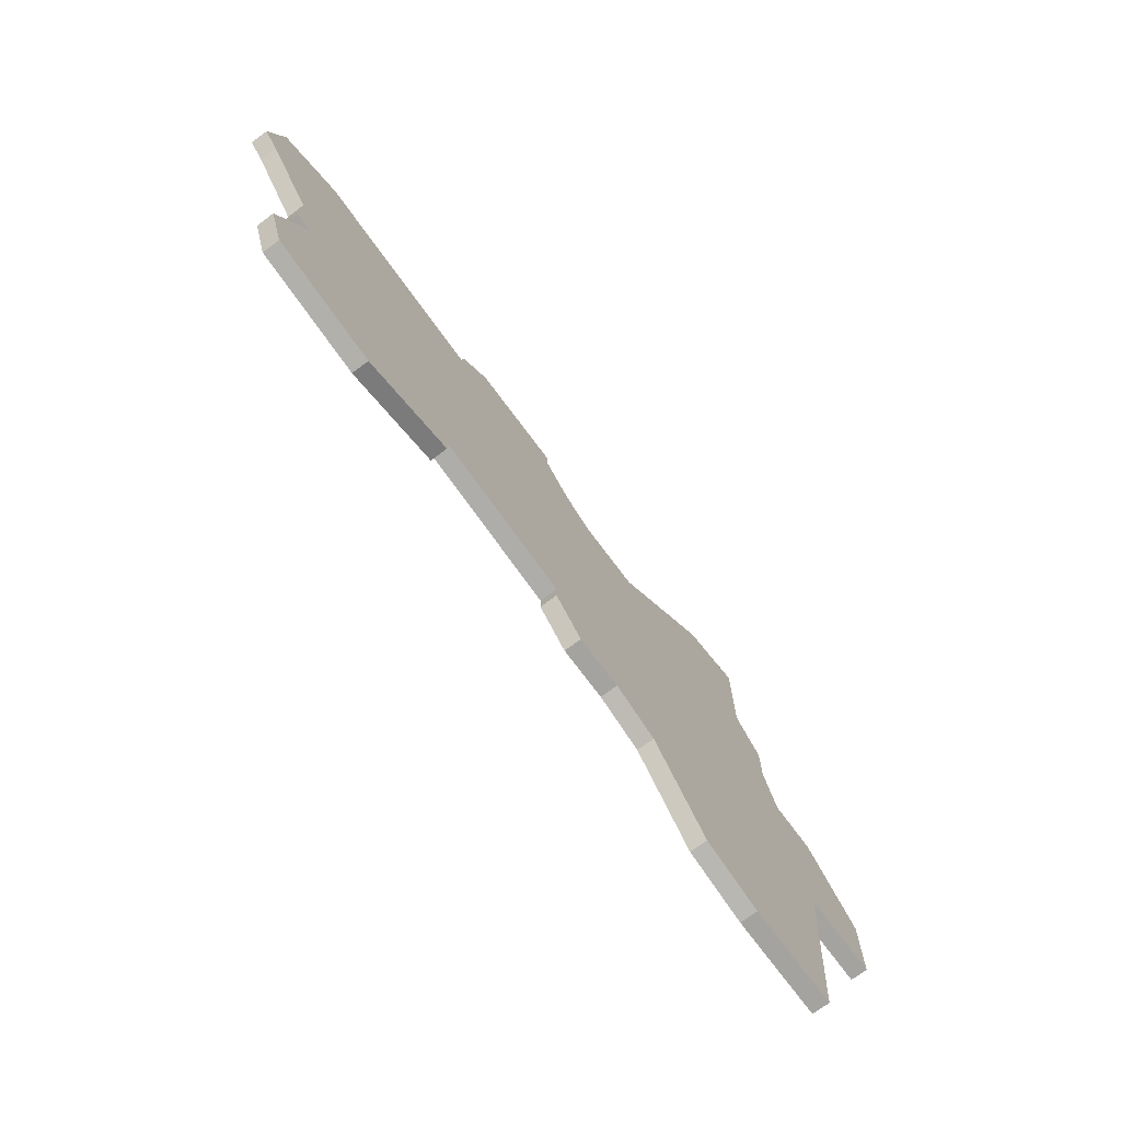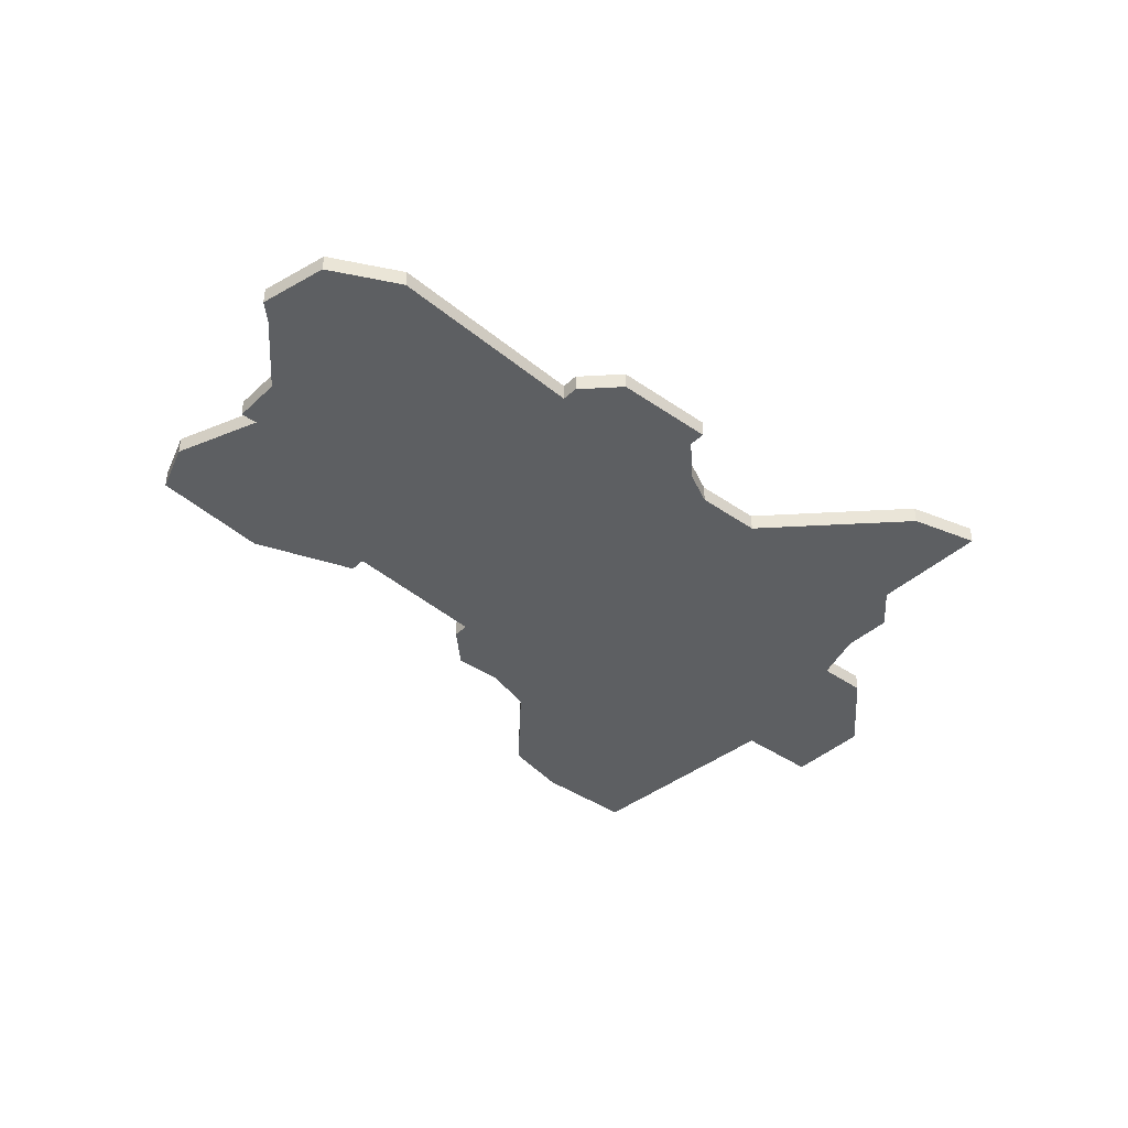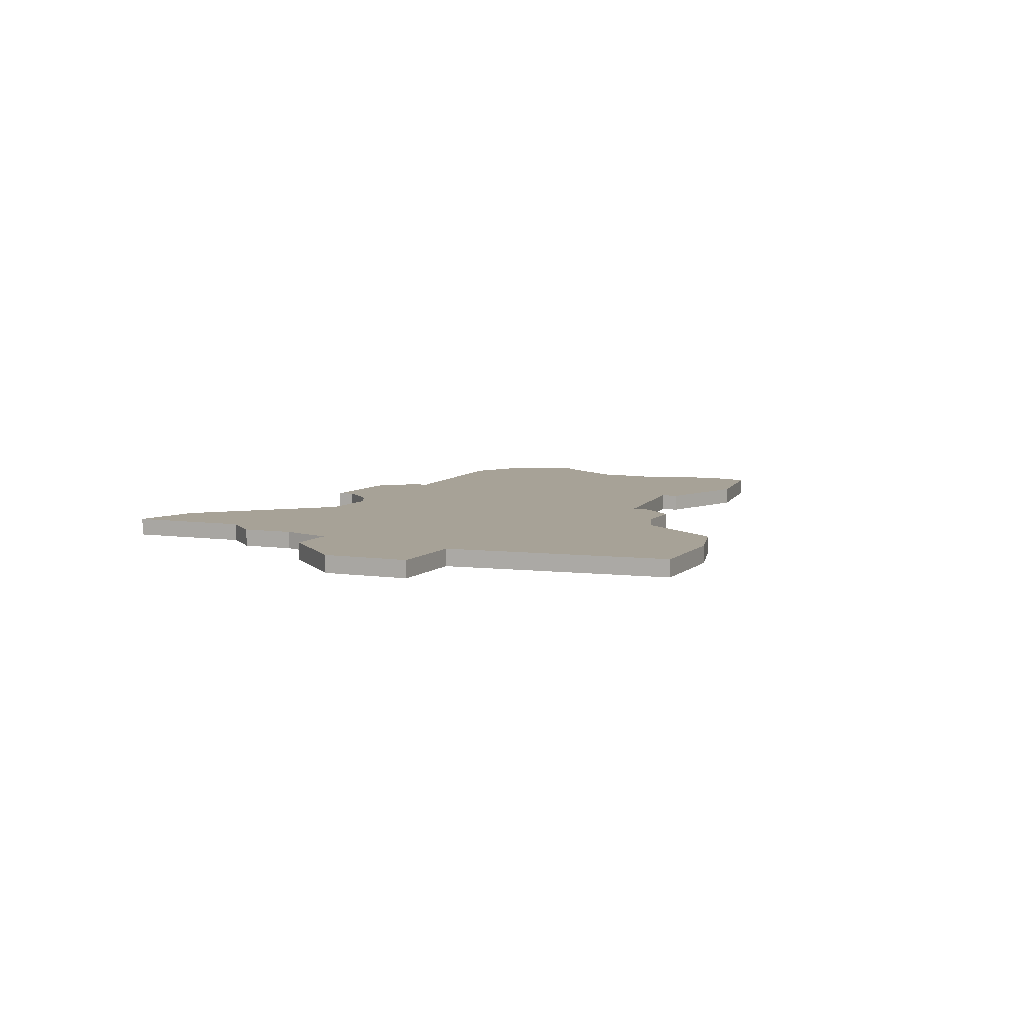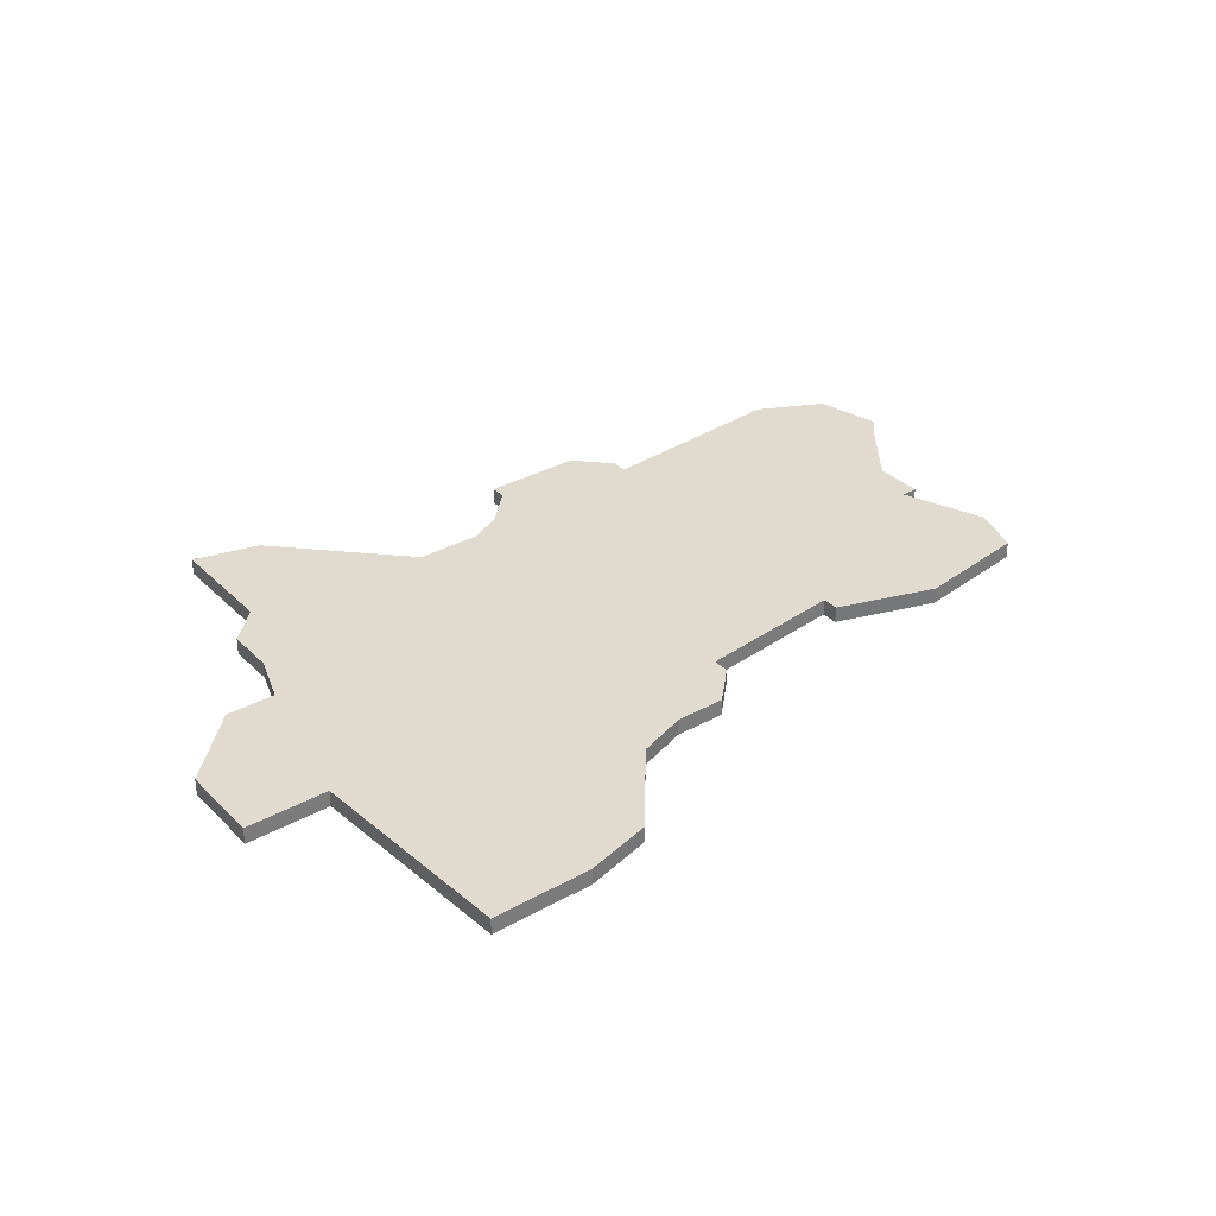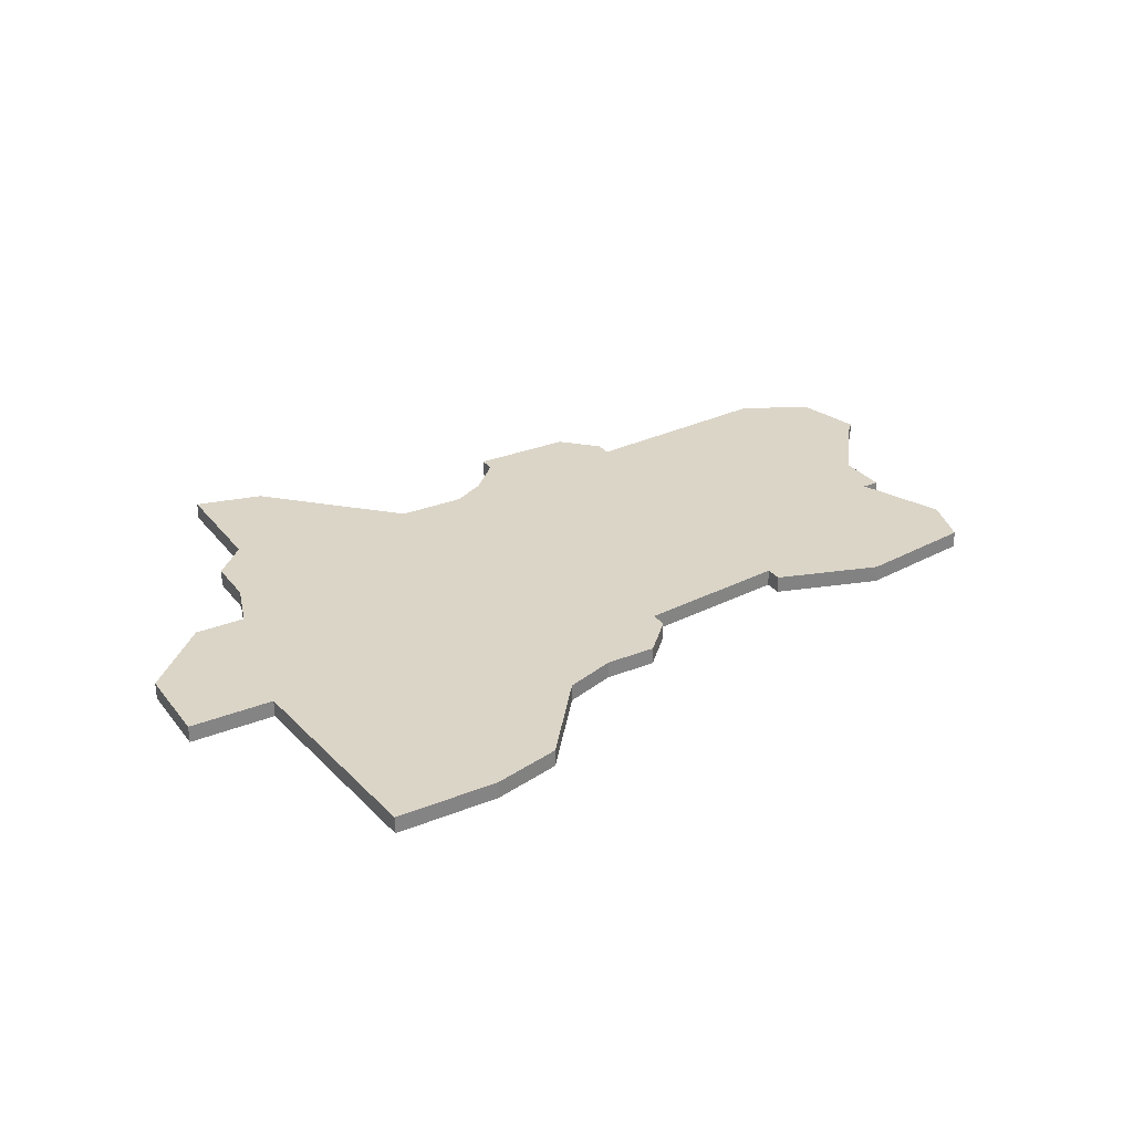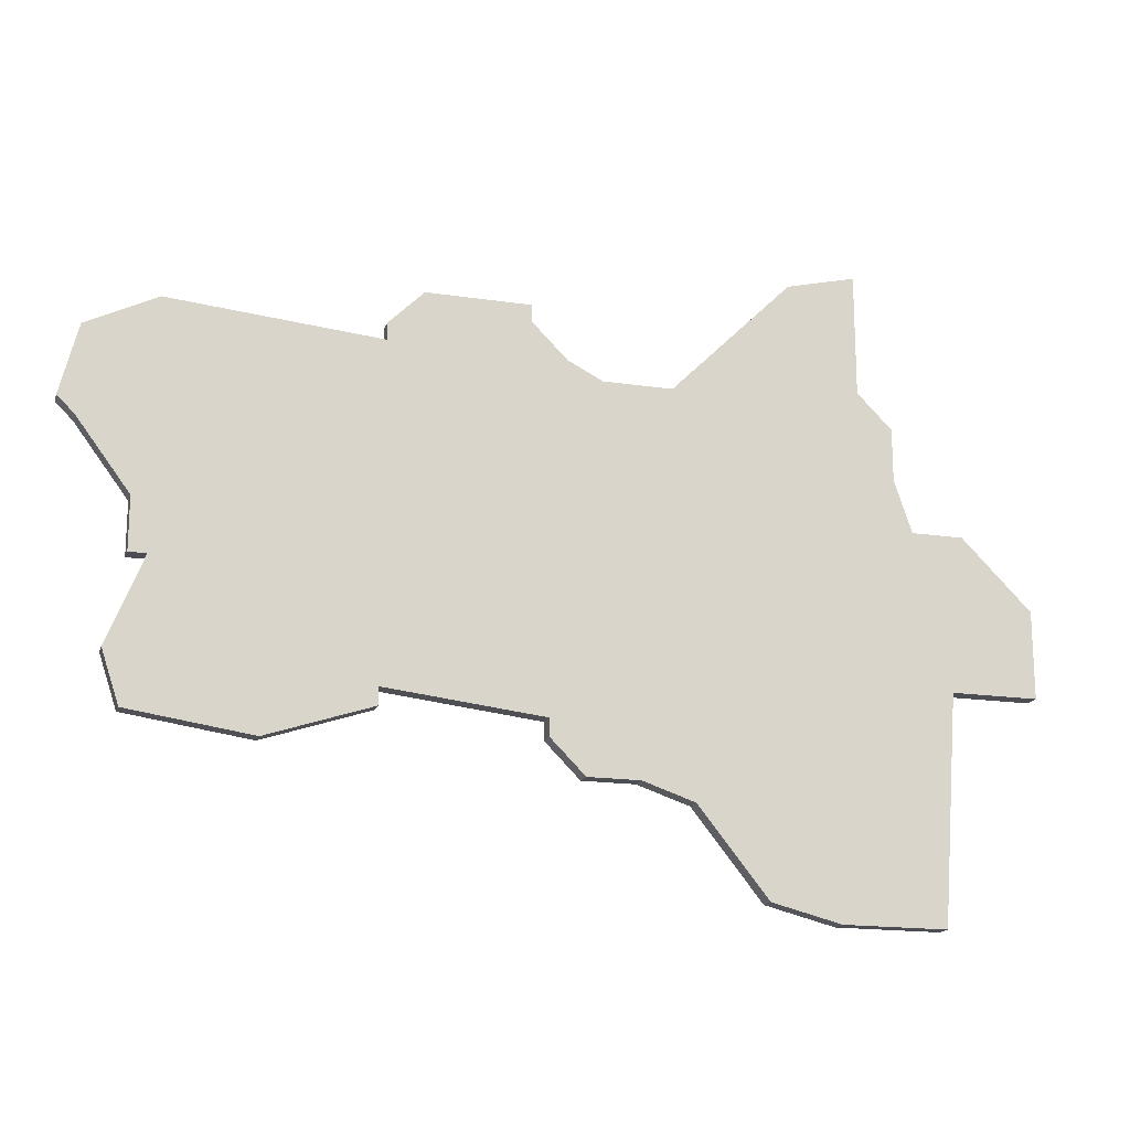
<metadata>
{"format":"obj","ext":"obj","renderer":"f3d","projection":"perspective","resolution":1024,"background":"white","views":[{"elev":-73.0,"azim":126.6,"up":"+Y"},{"elev":-39.6,"azim":139.0,"up":"+Z"},{"elev":6.6,"azim":-66.5,"up":"+Z"},{"elev":33.4,"azim":-37.2,"up":"+Z"},{"elev":29.6,"azim":-30.5,"up":"+Z"},{"elev":-17.4,"azim":163.4,"up":"+Y"}]}
</metadata>
<code>
v 3361 -547 0
v 3361 -547 1
v 3361 -540 0
v 3361 -540 1
v 3394 -569 0
v 3394 -569 1
v 3402 -565 0
v 3402 -565 1
v 3377 -570 0
v 3377 -570 1
v 3401 -557 0
v 3401 -557 1
v 3401 -568 0
v 3401 -568 1
v 3401 -560 0
v 3401 -560 1
v 3376 -548 0
v 3376 -548 1
v 3351 -562 0
v 3351 -562 1
v 3351 -564 0
v 3351 -564 1
v 3351 -559 0
v 3351 -559 1
v 3359 -549 0
v 3359 -549 1
v 3359 -552 0
v 3359 -552 1
v 3367 -576 0
v 3367 -576 1
v 3400 -546 0
v 3400 -546 1
v 3400 -560 0
v 3400 -560 1
v 3358 -555 0
v 3358 -555 1
v 3374 -570 0
v 3374 -570 1
v 3357 -577 0
v 3357 -577 1
v 3365 -541 0
v 3365 -541 1
v 3356 -564 0
v 3356 -564 1
v 3372 -548 0
v 3372 -548 1
v 3405 -552 0
v 3405 -552 1
v 3380 -544 0
v 3380 -544 1
v 3380 -545 0
v 3380 -545 1
v 3355 -555 0
v 3355 -555 1
v 3388 -546 0
v 3388 -546 1
v 3388 -547 0
v 3388 -547 1
v 3388 -566 0
v 3388 -566 1
v 3388 -567 0
v 3388 -567 1
v 3363 -577 0
v 3363 -577 1
v 3371 -571 0
v 3371 -571 1
v 3404 -548 0
v 3404 -548 1
v 3404 -553 0
v 3404 -553 1
v 3379 -567 0
v 3379 -567 1
v 3379 -568 0
v 3379 -568 1
v 3378 -547 0
v 3378 -547 1
v 3386 -544 0
v 3386 -544 1
f 43 19 23
f 21 19 43
f 43 63 39
f 65 29 63
f 37 65 35
f 35 65 43
f 43 65 63
f 71 37 45
f 53 43 23
f 45 35 27
f 1 27 25
f 43 53 35
f 37 35 45
f 3 41 1
f 45 1 41
f 27 1 45
f 45 17 71
f 71 9 37
f 5 61 59
f 59 71 75
f 59 33 5
f 17 75 71
f 5 33 7
f 11 15 33
f 57 33 59
f 13 5 7
f 33 57 11
f 51 57 75
f 57 59 75
f 49 77 51
f 57 51 77
f 77 55 57
f 67 47 69
f 67 69 31
f 31 11 57
f 11 31 69
f 73 9 71
f 24 20 44
f 44 20 22
f 40 64 44
f 64 30 66
f 36 66 38
f 44 66 36
f 64 66 44
f 46 38 72
f 24 44 54
f 28 36 46
f 26 28 2
f 36 54 44
f 46 36 38
f 2 42 4
f 42 2 46
f 46 2 28
f 72 18 46
f 38 10 72
f 60 62 6
f 76 72 60
f 6 34 60
f 72 76 18
f 8 34 6
f 34 16 12
f 60 34 58
f 8 6 14
f 12 58 34
f 76 58 52
f 76 60 58
f 52 78 50
f 78 52 58
f 58 56 78
f 70 48 68
f 32 70 68
f 58 12 32
f 70 32 12
f 72 10 74
f 2 4 1
f 1 4 3
f 26 2 25
f 25 2 1
f 28 26 27
f 27 26 25
f 36 28 35
f 35 28 27
f 54 36 53
f 53 36 35
f 24 54 23
f 23 54 53
f 20 24 19
f 19 24 23
f 22 20 21
f 21 20 19
f 44 22 43
f 43 22 21
f 40 44 39
f 39 44 43
f 64 40 63
f 63 40 39
f 30 64 29
f 29 64 63
f 66 30 65
f 65 30 29
f 38 66 37
f 37 66 65
f 10 38 9
f 9 38 37
f 74 10 73
f 73 10 9
f 72 74 71
f 71 74 73
f 60 72 59
f 59 72 71
f 62 60 61
f 61 60 59
f 6 62 5
f 5 62 61
f 14 6 13
f 13 6 5
f 8 14 7
f 7 14 13
f 34 8 33
f 33 8 7
f 16 34 15
f 15 34 33
f 12 16 11
f 11 16 15
f 70 12 69
f 69 12 11
f 48 70 47
f 47 70 69
f 68 48 67
f 67 48 47
f 32 68 31
f 31 68 67
f 58 32 57
f 57 32 31
f 56 58 55
f 55 58 57
f 78 56 77
f 77 56 55
f 50 78 49
f 49 78 77
f 52 50 51
f 51 50 49
f 76 52 75
f 75 52 51
f 18 76 17
f 17 76 75
f 46 18 45
f 45 18 17
f 4 42 3
f 3 42 41
f 42 46 41
f 41 46 45

</code>
